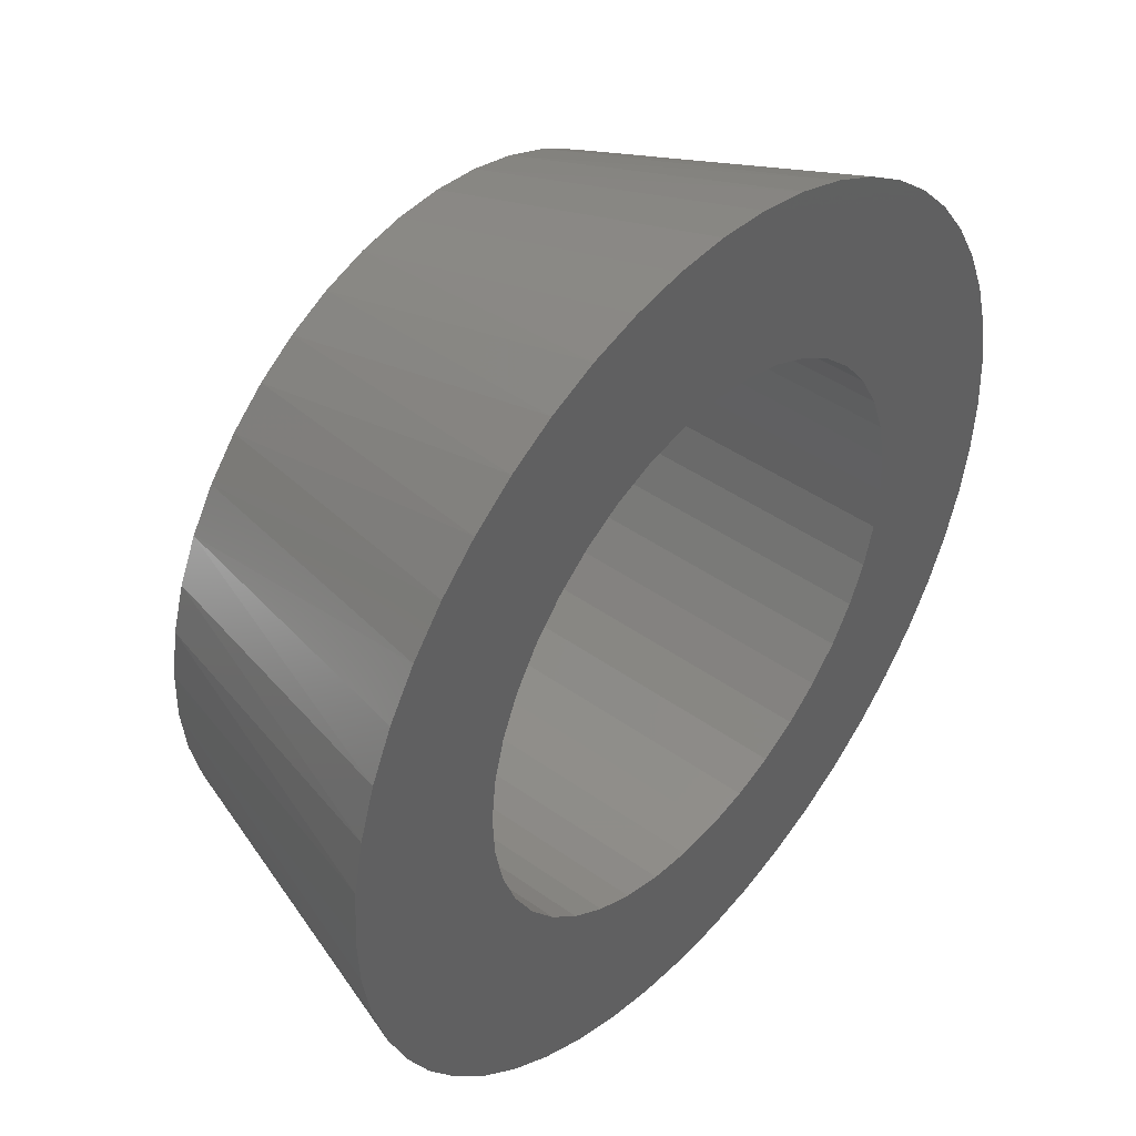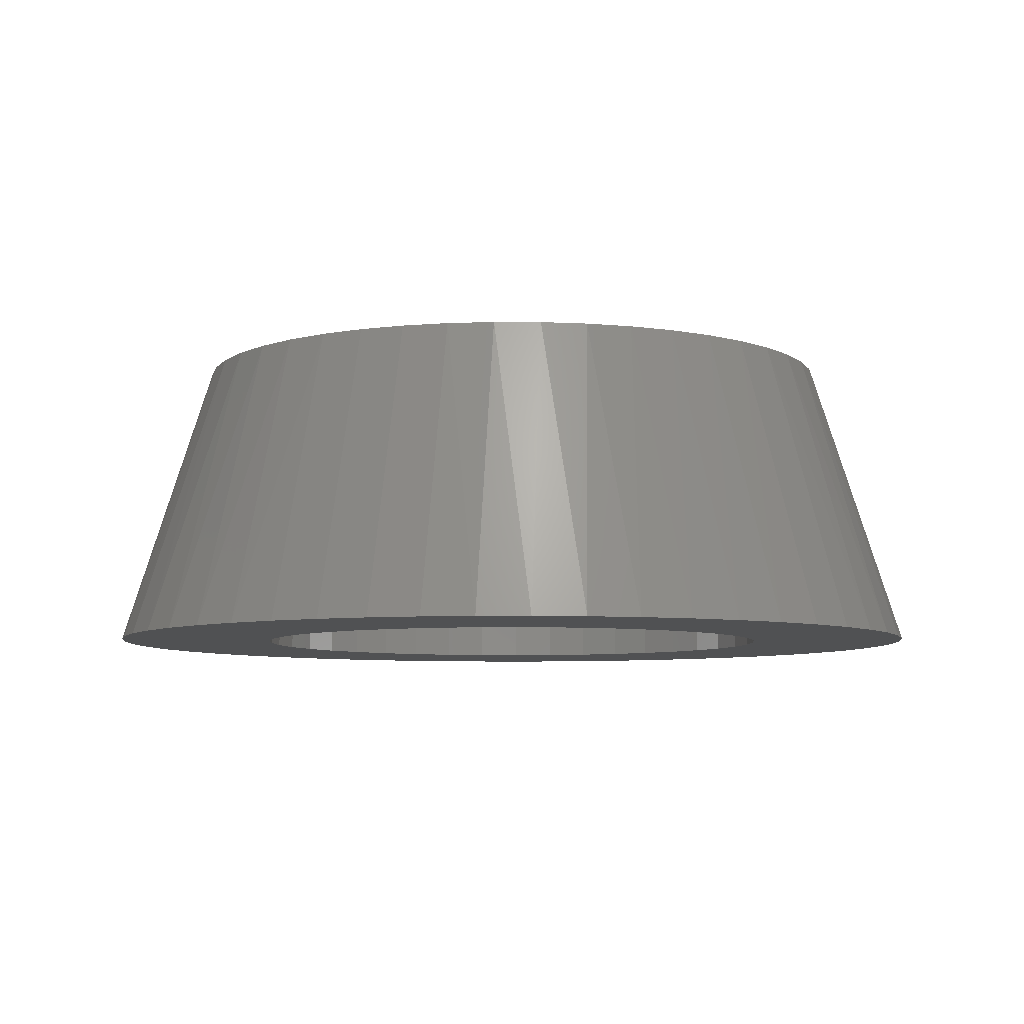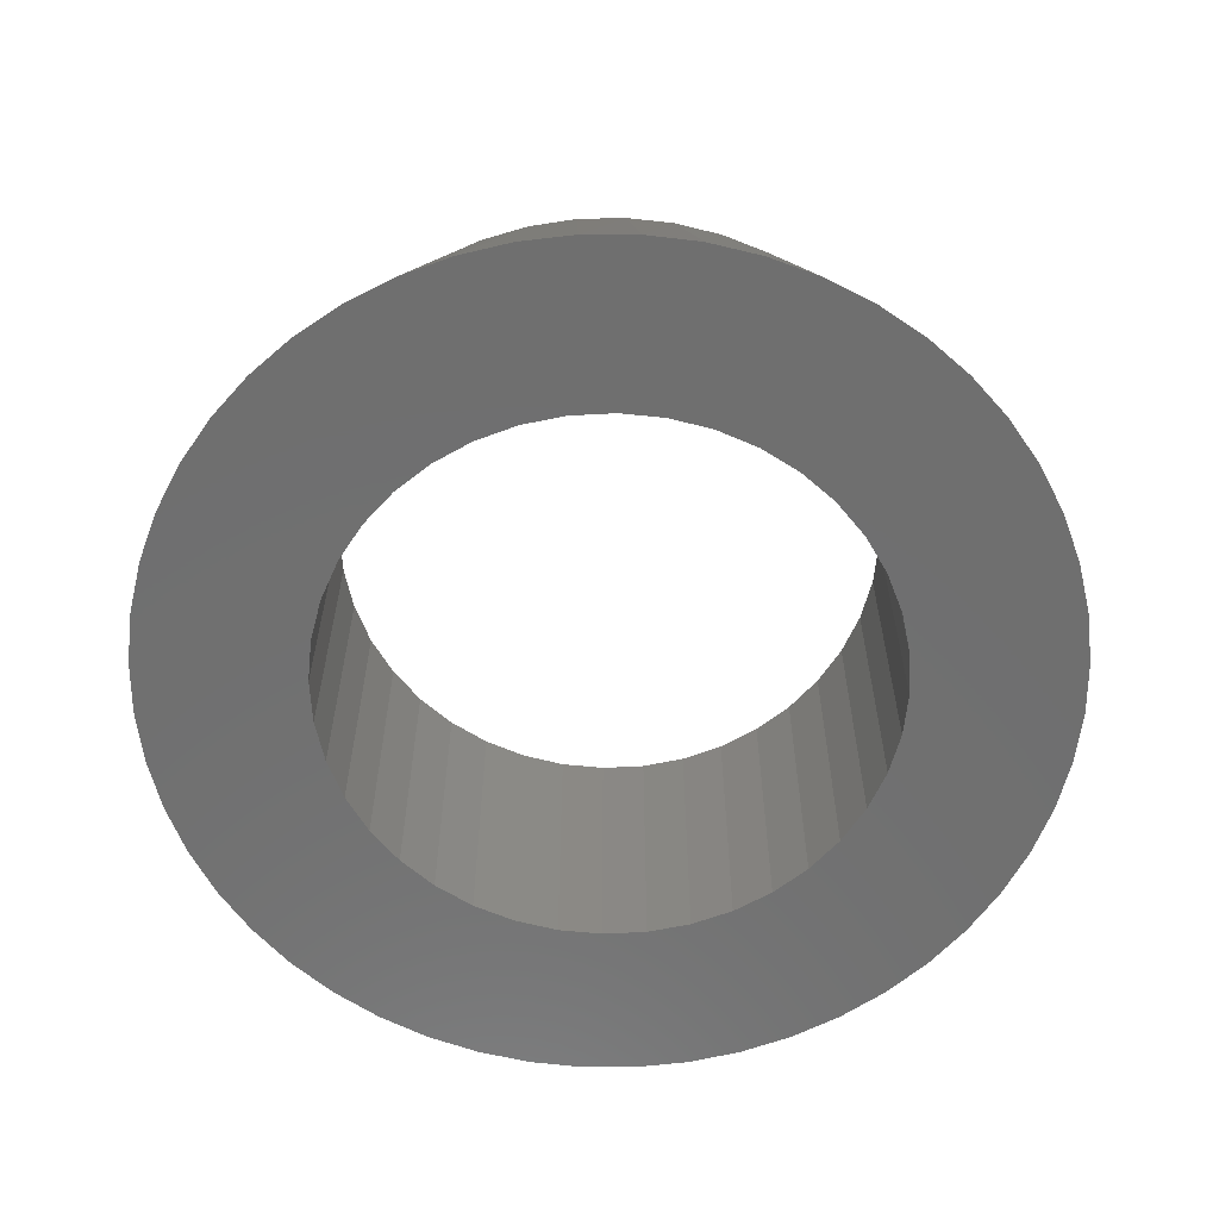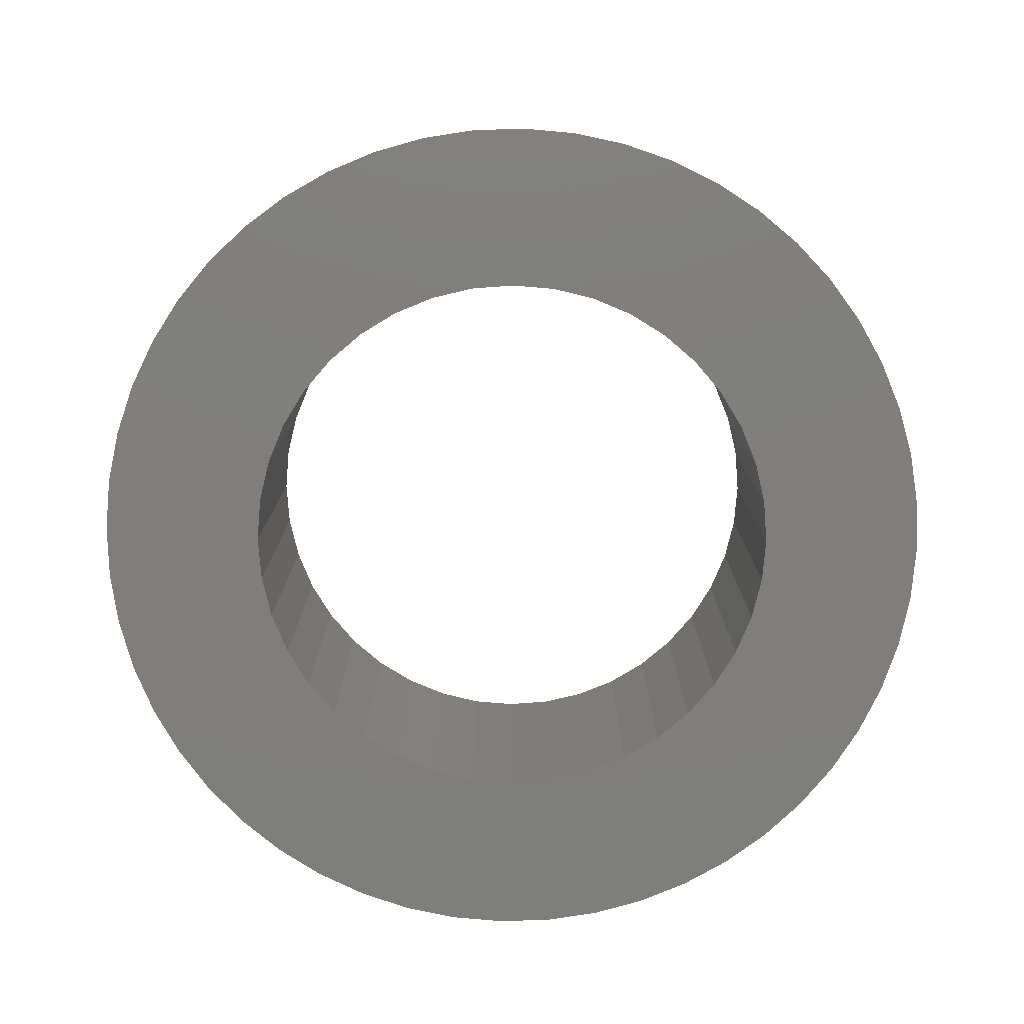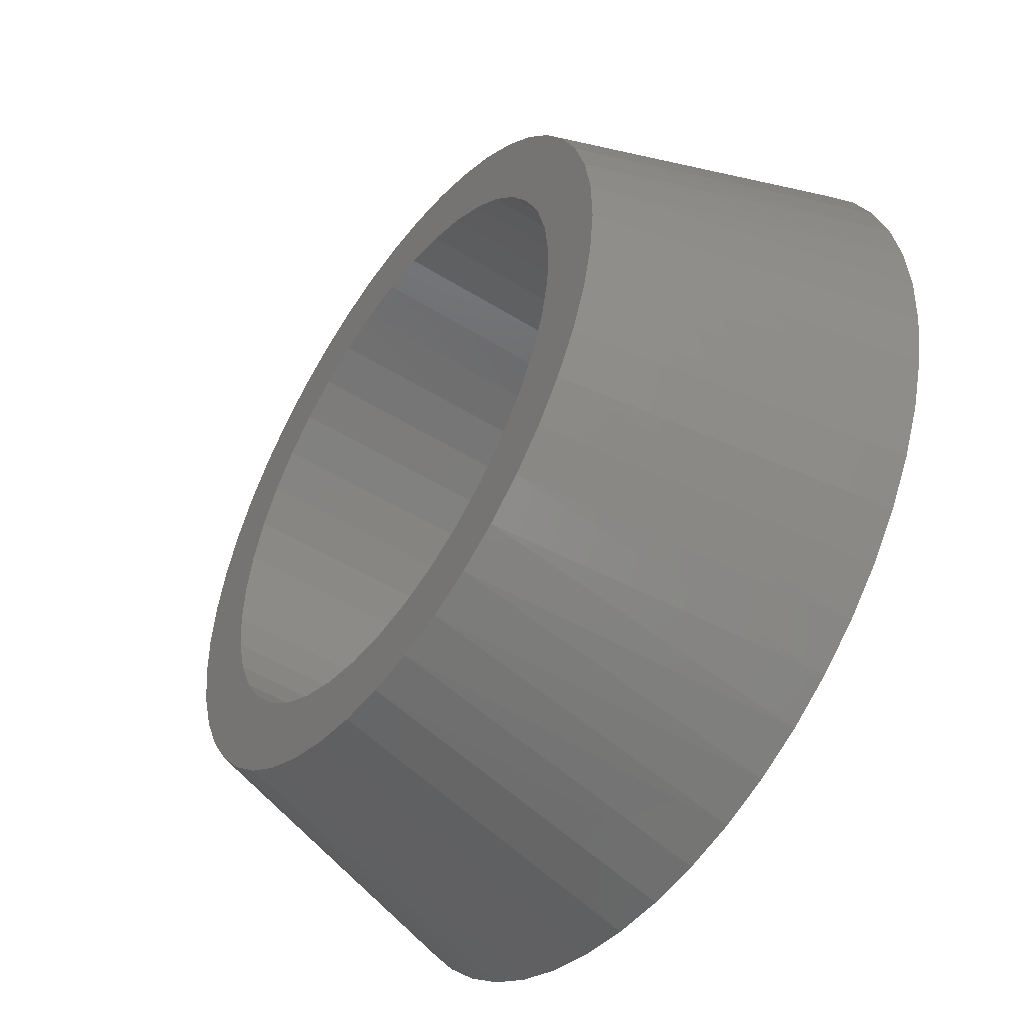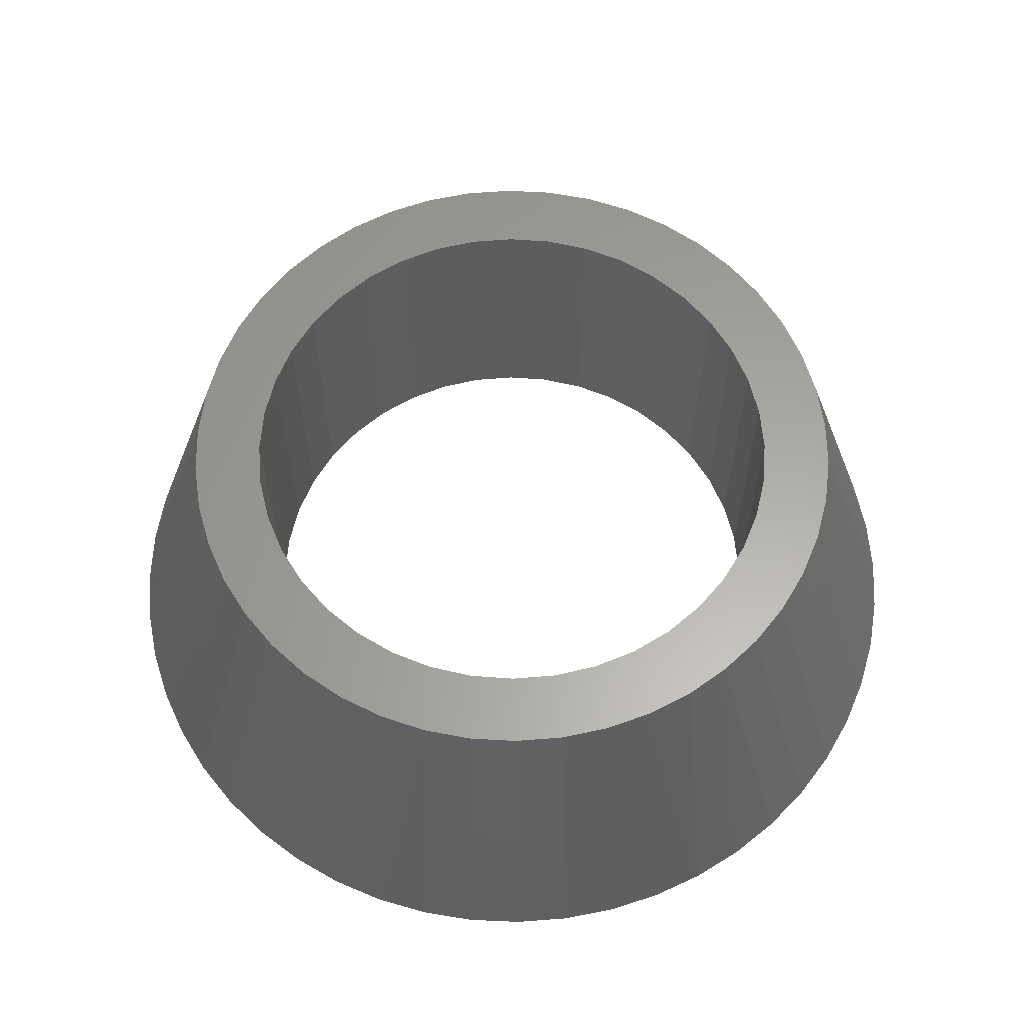
<metadata>
{"format":"stl","ext":"stl","renderer":"f3d","projection":"perspective","resolution":1024,"background":"white","views":[{"elev":43.7,"azim":130.1,"up":"+Y"},{"elev":-6.8,"azim":74.7,"up":"+Z"},{"elev":-61.4,"azim":108.2,"up":"+Z"},{"elev":-78.4,"azim":-7.6,"up":"+Z"},{"elev":-49.1,"azim":55.2,"up":"+Y"},{"elev":61.8,"azim":55.4,"up":"+Z"}]}
</metadata>
<code>
# stl→obj: 178 verts, 356 faces
v -1.534 2.808 3.5
v -2.983 2.665 3.5
v -1.955 2.534 3.5
v 1.806 2.642 3.5
v 2.197 2.327 3.5
v 3.217 2.378 3.5
v 0.09202 -3.199 3.5
v 0.6314 -3.95 3.5
v 1.163 -3.827 3.5
v 1.674 -3.633 3.5
v 2.153 -3.371 3.5
v 0.5913 -3.145 3.5
v 0.4095 3.174 3.5
v 0.9009 3.071 3.5
v 2.863 2.794 3.5
v 2.456 3.157 3.5
v 2.003 3.462 3.5
v 1.513 3.703 3.5
v 0.9945 3.874 3.5
v 0.4576 3.974 3.5
v -0.08772 3.999 3.5
v -0.09202 3.199 3.5
v -0.6314 3.95 3.5
v -1.163 3.827 3.5
v -1.674 3.633 3.5
v -2.153 3.371 3.5
v -2.592 3.047 3.5
v -0.5913 3.145 3.5
v 0.08772 -3.999 3.5
v -0.4095 -3.174 3.5
v -0.4576 -3.974 3.5
v -2.003 -3.462 3.5
v -0.9945 -3.874 3.5
v -1.513 -3.703 3.5
v -1.076 3.014 3.5
v -2.327 2.197 3.5
v -3.318 2.235 3.5
v -2.642 1.806 3.5
v -3.591 1.762 3.5
v -2.892 1.37 3.5
v -3.798 1.257 3.5
v -3.071 0.9009 3.5
v -3.933 0.7277 3.5
v -3.174 0.4095 3.5
v -3.996 0.1854 3.5
v -3.199 -0.09202 3.5
v -3.984 -0.3604 3.5
v -3.145 -0.5913 3.5
v -3.014 -1.076 3.5
v -3.898 -0.8995 3.5
v -2.808 -1.534 3.5
v -3.739 -1.422 3.5
v -2.534 -1.955 3.5
v -3.51 -1.918 3.5
v -2.197 -2.327 3.5
v -3.217 -2.378 3.5
v -1.806 -2.642 3.5
v -2.863 -2.794 3.5
v -1.37 -2.892 3.5
v -2.456 -3.157 3.5
v -0.9009 -3.071 3.5
v 1.37 2.892 3.5
v 3.51 1.918 3.5
v 2.534 1.955 3.5
v 3.739 1.422 3.5
v 2.808 1.534 3.5
v 3.898 0.8995 3.5
v 3.014 1.076 3.5
v 3.984 0.3604 3.5
v 3.145 0.5913 3.5
v 3.996 -0.1854 3.5
v 3.199 0.09202 3.5
v 3.174 -0.4095 3.5
v 3.933 -0.7277 3.5
v 3.071 -0.9009 3.5
v 3.798 -1.257 3.5
v 2.892 -1.37 3.5
v 3.591 -1.762 3.5
v 2.642 -1.806 3.5
v 3.318 -2.235 3.5
v 2.327 -2.197 3.5
v 2.983 -2.665 3.5
v 1.955 -2.534 3.5
v 2.592 -3.047 3.5
v 1.534 -2.808 3.5
v 1.076 -3.014 3.5
v 2.197 2.327 -1.11e-15
v 1.806 2.642 -1.11e-15
v 4.476 2.445 0
v -3.76 -3.445 0
v -0.5302 -5.072 0
v -1.138 -4.971 0
v -1.729 -4.798 0
v -2.294 -4.555 0
v -2.827 -4.245 0
v -3.318 -3.873 0
v 0.09202 -3.199 -1.11e-15
v 0.5913 -3.145 -1.11e-15
v 3.873 -3.318 0
v 3.445 -3.76 0
v 2.967 -4.148 0
v 2.445 -4.476 0
v 1.888 -4.738 0
v 1.303 -4.931 0
v 0.6991 -5.052 0
v 0.4095 3.174 -1.11e-15
v -0.09202 3.199 -1.11e-15
v -0.08505 5.099 0
v 0.5302 5.072 0
v 1.138 4.971 0
v 1.729 4.798 0
v 2.294 4.555 0
v 2.827 4.245 0
v 3.318 3.873 0
v 3.76 3.445 0
v 4.148 2.967 0
v 0.9009 3.071 -1.11e-15
v -0.5913 3.145 -1.11e-15
v -3.873 3.318 0
v -3.445 3.76 0
v -2.967 4.148 0
v -2.445 4.476 0
v -1.888 4.738 0
v -1.303 4.931 0
v -0.6991 5.052 0
v 0.08505 -5.099 0
v -0.4095 -3.174 -1.11e-15
v -1.534 2.808 -1.11e-15
v -4.245 2.827 0
v -1.076 3.014 -1.11e-15
v -2.327 2.197 -1.11e-15
v -4.555 2.294 0
v -1.955 2.534 -1.11e-15
v -3.174 0.4095 -1.11e-15
v -5.072 0.5302 0
v -3.071 0.9009 -1.11e-15
v -4.971 1.138 0
v -2.892 1.37 -1.11e-15
v -4.798 1.729 0
v -2.642 1.806 -1.11e-15
v -2.534 -1.955 -1.11e-15
v -4.738 -1.888 0
v -2.808 -1.534 -8.882e-16
v -4.931 -1.303 0
v -3.014 -1.076 -1.11e-15
v -5.052 -0.6991 0
v -3.145 -0.5913 -1.11e-15
v -5.099 -0.08505 0
v -3.199 -0.09202 -1.11e-15
v -1.37 -2.892 -1.11e-15
v -4.148 -2.967 0
v -1.806 -2.642 -1.11e-15
v -4.476 -2.445 0
v -2.197 -2.327 -1.11e-15
v -0.9009 -3.071 -1.11e-15
v 1.37 2.892 -1.11e-15
v 3.014 1.076 -1.11e-15
v 2.808 1.534 -8.882e-16
v 4.931 1.303 0
v 2.534 1.955 -1.11e-15
v 4.738 1.888 0
v 2.892 -1.37 -1.11e-15
v 3.071 -0.9009 -1.11e-15
v 4.971 -1.138 0
v 3.174 -0.4095 -1.11e-15
v 5.072 -0.5302 0
v 3.199 0.09202 -1.11e-15
v 5.099 0.08505 0
v 3.145 0.5913 -1.11e-15
v 5.052 0.6991 0
v 1.534 -2.808 -1.11e-15
v 1.955 -2.534 -1.11e-15
v 4.245 -2.827 0
v 2.327 -2.197 -1.11e-15
v 4.555 -2.294 0
v 2.642 -1.806 -1.11e-15
v 4.798 -1.729 0
v 1.076 -3.014 -1.11e-15
f 1 2 3
f 4 5 6
f 7 8 9
f 7 9 10
f 7 10 11
f 7 11 12
f 13 14 15
f 13 15 16
f 13 16 17
f 13 17 18
f 13 18 19
f 13 19 20
f 13 20 21
f 13 21 22
f 22 21 23
f 22 23 24
f 22 24 25
f 22 25 26
f 22 26 27
f 22 27 28
f 8 7 29
f 29 7 30
f 29 30 31
f 31 30 32
f 31 32 33
f 33 32 34
f 2 1 27
f 27 1 35
f 27 35 28
f 3 2 36
f 36 2 37
f 36 37 38
f 38 37 39
f 38 39 40
f 40 39 41
f 40 41 42
f 42 41 43
f 42 43 44
f 44 43 45
f 44 45 46
f 46 45 47
f 46 47 48
f 48 47 49
f 49 47 50
f 49 50 51
f 51 50 52
f 51 52 53
f 53 52 54
f 53 54 55
f 55 54 56
f 55 56 57
f 57 56 58
f 57 58 59
f 32 30 60
f 60 30 61
f 60 61 58
f 58 61 59
f 4 6 62
f 62 6 15
f 62 15 14
f 6 5 63
f 63 5 64
f 63 64 65
f 65 64 66
f 65 66 67
f 67 66 68
f 67 68 69
f 69 68 70
f 69 70 71
f 71 70 72
f 71 72 73
f 71 73 74
f 74 73 75
f 74 75 76
f 76 75 77
f 76 77 78
f 78 77 79
f 78 79 80
f 80 79 81
f 80 81 82
f 82 81 83
f 82 83 84
f 84 83 85
f 84 85 86
f 12 11 86
f 86 11 84
f 87 88 89
f 90 91 92
f 90 92 93
f 90 93 94
f 90 94 95
f 90 95 96
f 97 98 99
f 97 99 100
f 97 100 101
f 97 101 102
f 97 102 103
f 97 103 104
f 97 104 105
f 106 107 108
f 106 108 109
f 106 109 110
f 106 110 111
f 106 111 112
f 106 112 113
f 106 113 114
f 106 114 115
f 106 115 116
f 106 116 117
f 107 118 119
f 107 119 120
f 107 120 121
f 107 121 122
f 107 122 123
f 107 123 124
f 107 124 125
f 107 125 108
f 105 126 97
f 97 126 127
f 126 91 127
f 127 91 90
f 128 129 130
f 130 129 119
f 130 119 118
f 131 132 133
f 133 132 129
f 133 129 128
f 134 135 136
f 136 135 137
f 136 137 138
f 138 137 139
f 138 139 140
f 140 139 132
f 140 132 131
f 141 142 143
f 143 142 144
f 143 144 145
f 145 144 146
f 145 146 147
f 147 146 148
f 147 148 149
f 149 148 135
f 149 135 134
f 150 151 152
f 152 151 153
f 152 153 154
f 154 153 142
f 154 142 141
f 127 90 155
f 155 90 151
f 155 151 150
f 117 116 156
f 156 116 89
f 156 89 88
f 157 158 159
f 159 158 160
f 159 160 161
f 161 160 87
f 161 87 89
f 162 163 164
f 164 163 165
f 164 165 166
f 166 165 167
f 166 167 168
f 168 167 169
f 168 169 170
f 170 169 157
f 170 157 159
f 171 172 173
f 173 172 174
f 173 174 175
f 175 174 176
f 175 176 177
f 177 176 162
f 177 162 164
f 98 178 99
f 99 178 171
f 99 171 173
f 54 52 142
f 54 142 153
f 63 89 116
f 63 116 6
f 52 144 142
f 50 146 144
f 50 144 52
f 47 148 146
f 47 146 50
f 45 135 148
f 45 148 47
f 43 137 135
f 43 135 45
f 41 139 137
f 41 137 43
f 39 132 139
f 39 139 41
f 37 119 129
f 37 129 39
f 39 129 132
f 2 120 119
f 2 119 37
f 27 121 120
f 27 120 2
f 26 122 121
f 26 121 27
f 25 123 122
f 25 122 26
f 24 124 123
f 24 123 25
f 23 125 124
f 23 124 24
f 21 108 125
f 21 125 23
f 20 110 109
f 20 109 21
f 21 109 108
f 19 111 110
f 19 110 20
f 18 112 111
f 18 111 19
f 17 113 112
f 17 112 18
f 16 114 113
f 16 113 17
f 15 115 114
f 15 114 16
f 6 116 115
f 6 115 15
f 128 3 133
f 133 3 36
f 133 36 131
f 131 36 38
f 131 38 140
f 140 38 40
f 140 40 138
f 138 40 42
f 138 42 136
f 136 42 44
f 136 44 134
f 134 44 46
f 134 46 149
f 149 46 48
f 149 48 147
f 147 48 49
f 147 49 145
f 145 49 51
f 145 51 143
f 3 128 1
f 1 128 130
f 1 130 35
f 35 130 118
f 35 118 28
f 28 118 107
f 28 107 22
f 22 107 106
f 22 106 13
f 13 106 117
f 13 117 14
f 14 117 156
f 14 156 62
f 62 156 88
f 62 88 4
f 4 88 87
f 4 87 5
f 5 87 160
f 5 160 64
f 64 160 158
f 64 158 66
f 63 65 161
f 63 161 89
f 54 153 151
f 54 151 56
f 65 159 161
f 67 170 159
f 67 159 65
f 69 168 170
f 69 170 67
f 71 166 168
f 71 168 69
f 74 164 166
f 74 166 71
f 76 177 164
f 76 164 74
f 78 175 177
f 78 177 76
f 80 99 173
f 80 173 78
f 78 173 175
f 82 100 99
f 82 99 80
f 84 101 100
f 84 100 82
f 11 102 101
f 11 101 84
f 10 103 102
f 10 102 11
f 9 104 103
f 9 103 10
f 8 105 104
f 8 104 9
f 29 126 105
f 29 105 8
f 31 92 91
f 31 91 29
f 29 91 126
f 33 93 92
f 33 92 31
f 34 94 93
f 34 93 33
f 32 95 94
f 32 94 34
f 60 96 95
f 60 95 32
f 58 90 96
f 58 96 60
f 56 151 90
f 56 90 58
f 171 83 172
f 172 83 81
f 172 81 174
f 174 81 79
f 174 79 176
f 176 79 77
f 176 77 162
f 162 77 75
f 162 75 163
f 163 75 73
f 163 73 165
f 165 73 72
f 165 72 167
f 167 72 70
f 167 70 169
f 169 70 68
f 169 68 157
f 157 68 66
f 157 66 158
f 83 171 85
f 85 171 178
f 85 178 86
f 86 178 98
f 86 98 12
f 12 98 97
f 12 97 7
f 7 97 127
f 7 127 30
f 30 127 155
f 30 155 61
f 61 155 150
f 61 150 59
f 59 150 152
f 59 152 57
f 57 152 154
f 57 154 55
f 55 154 141
f 55 141 53
f 53 141 143
f 53 143 51

</code>
